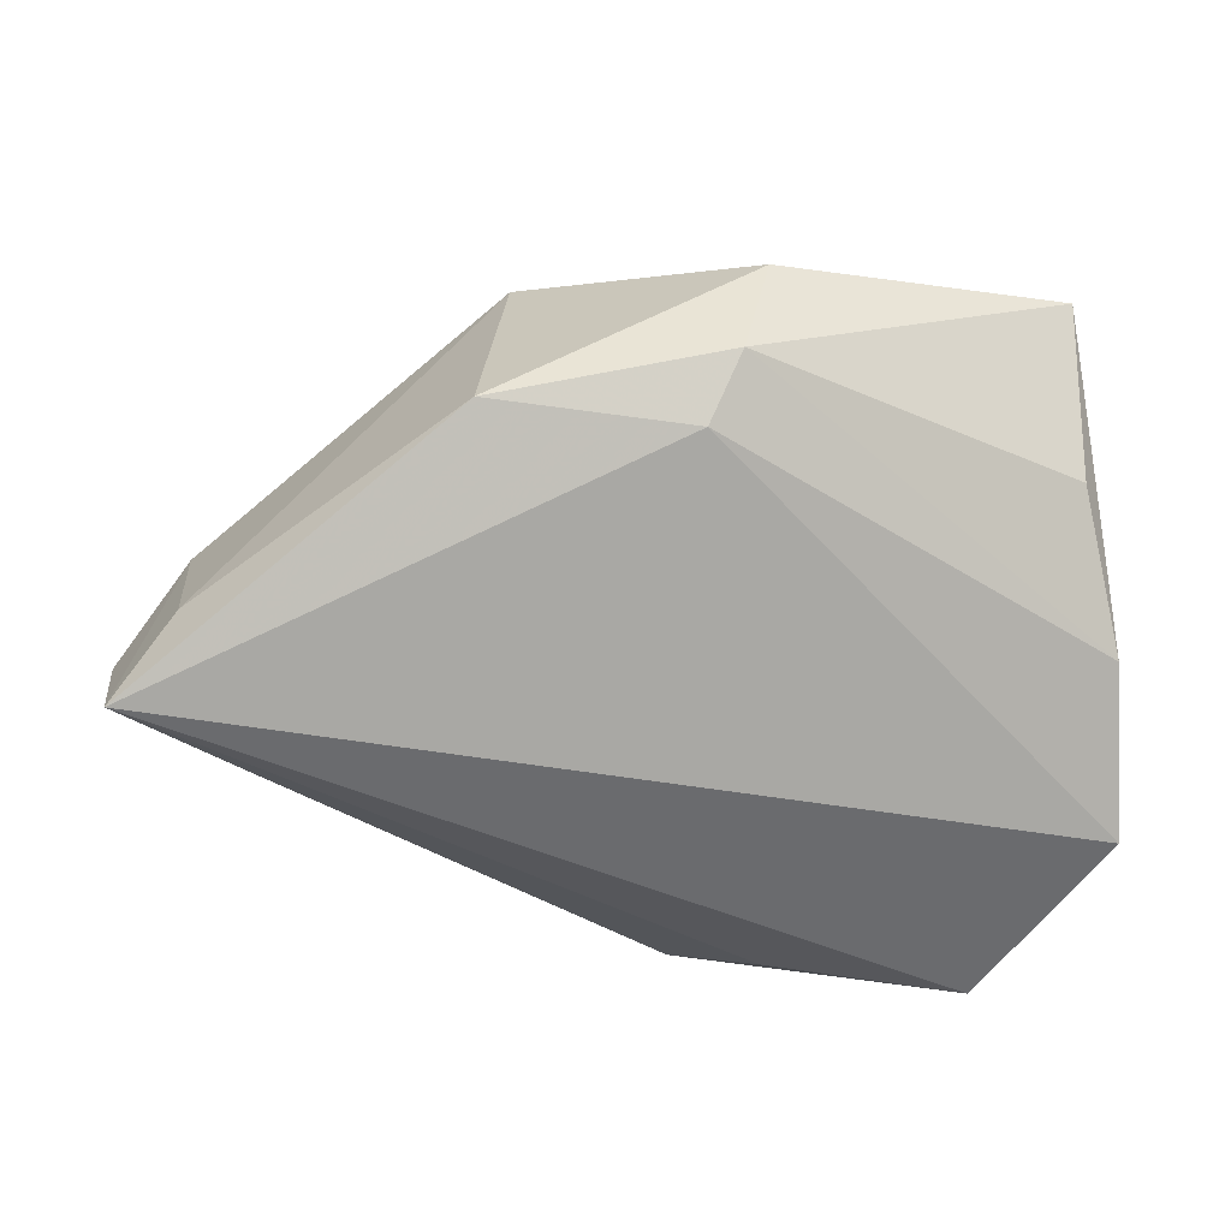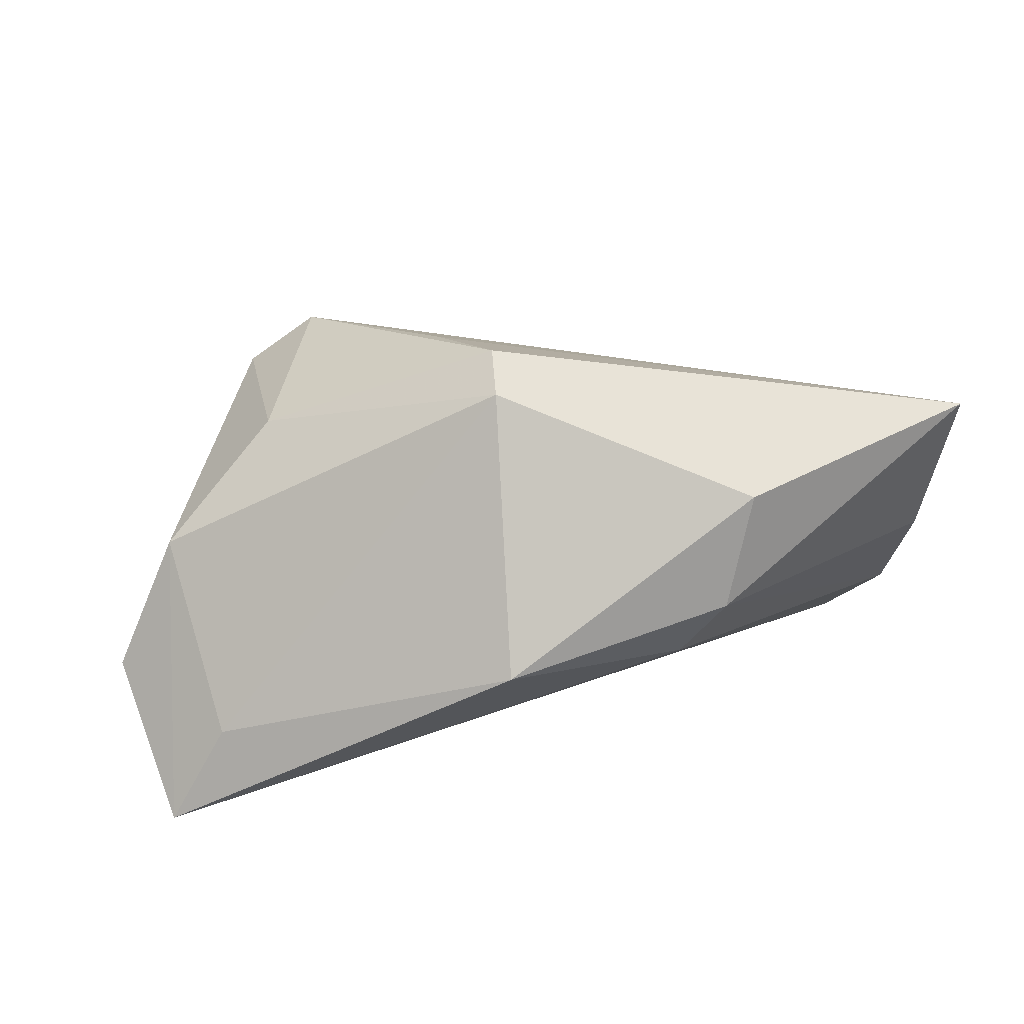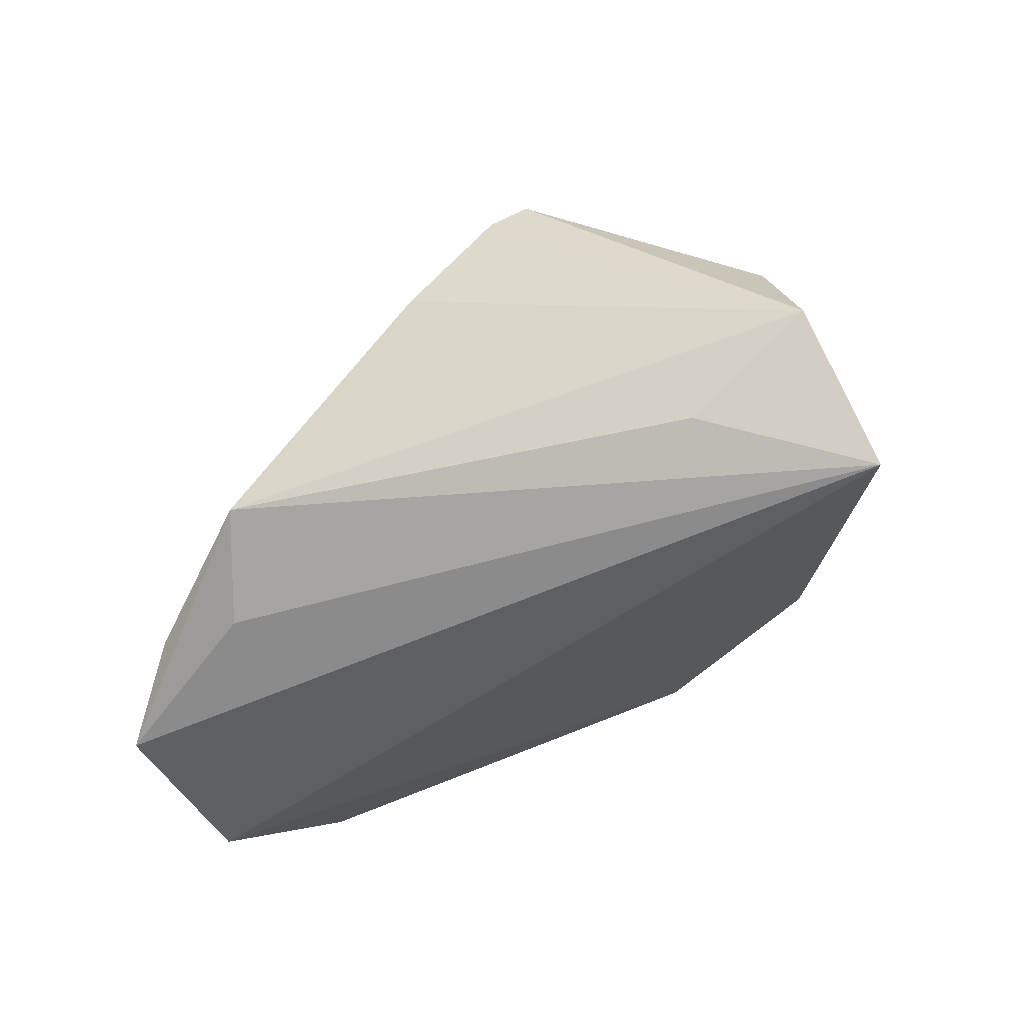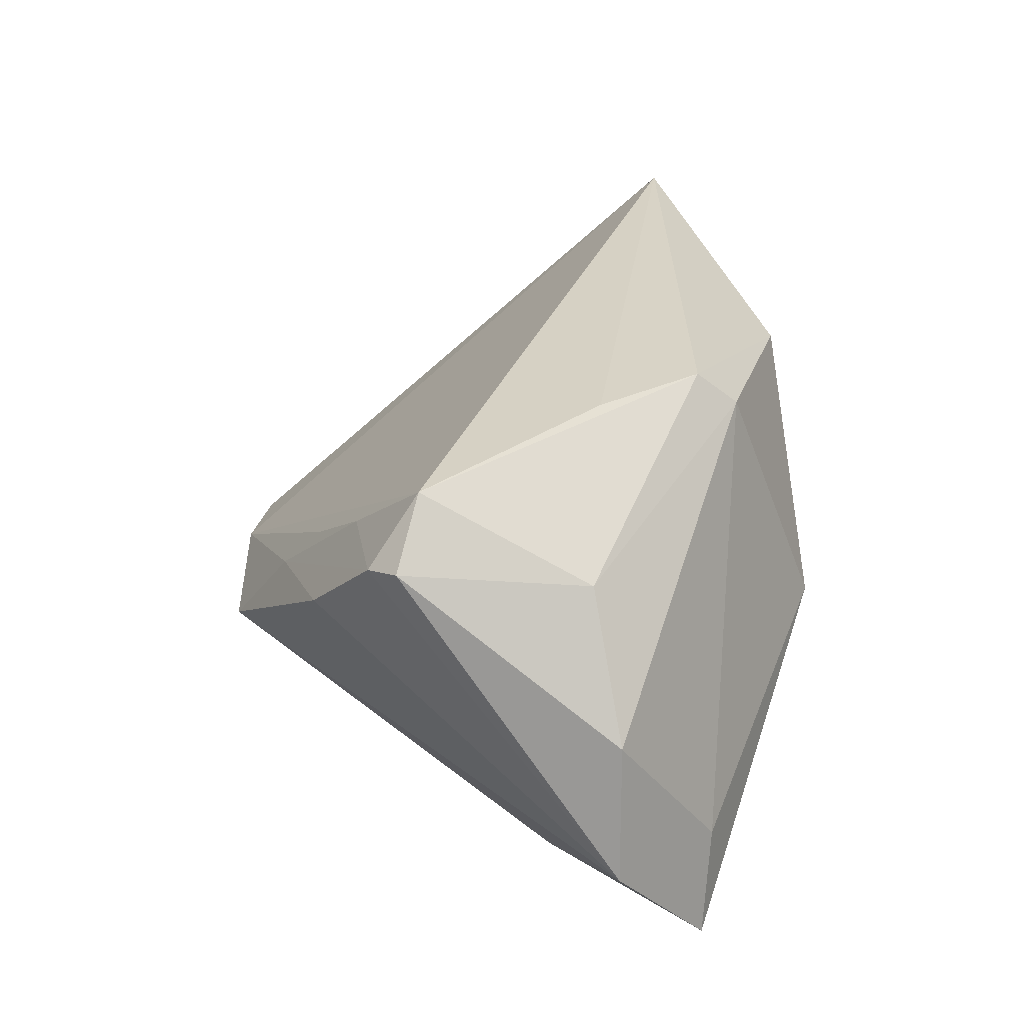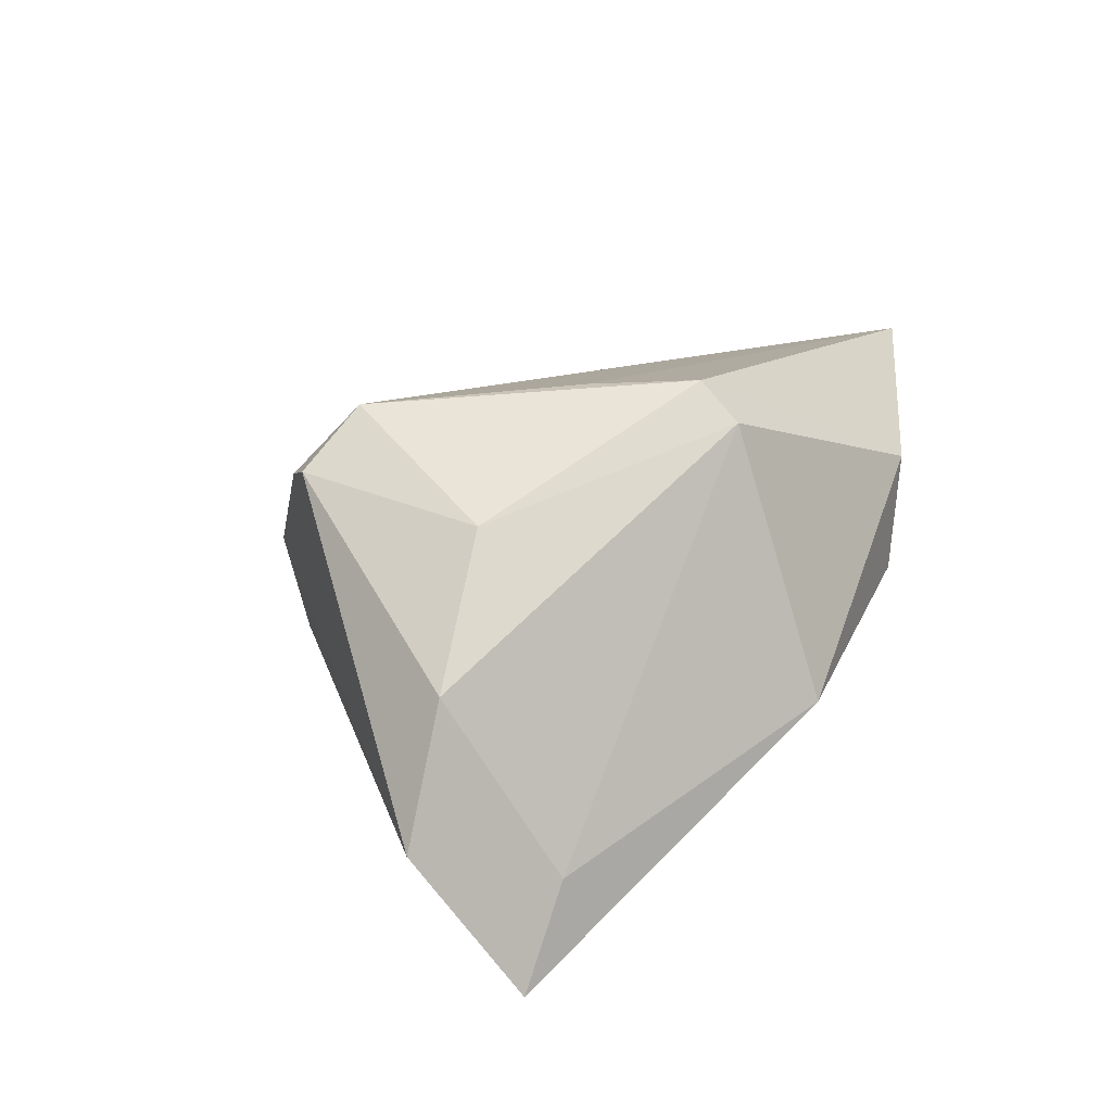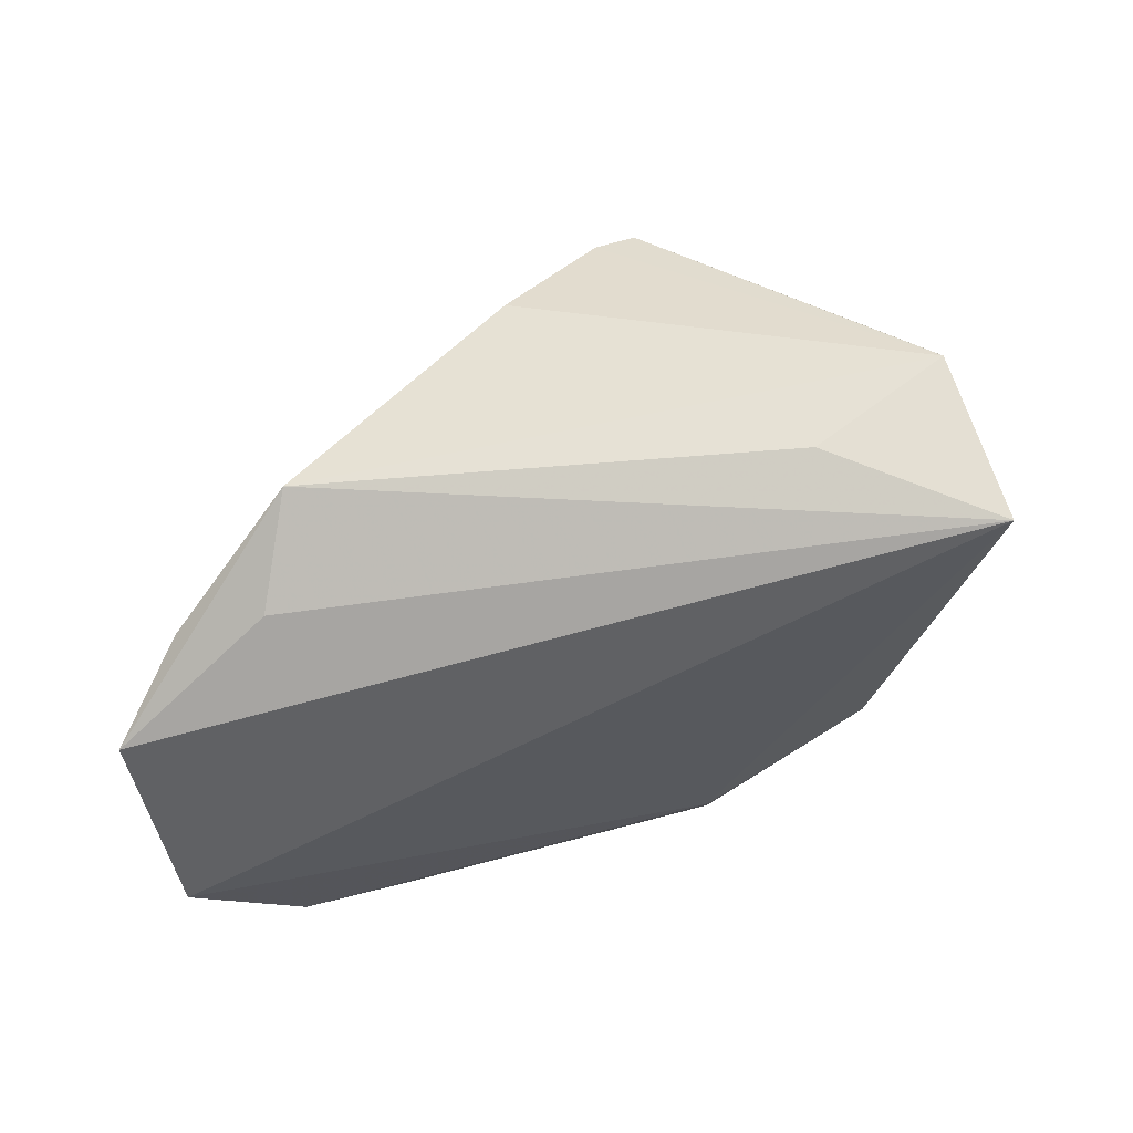
<metadata>
{"format":"obj","ext":"obj","renderer":"f3d","projection":"perspective","resolution":1024,"background":"white","views":[{"elev":-45.1,"azim":-177.0,"up":"+Z"},{"elev":19.5,"azim":162.6,"up":"+Z"},{"elev":-48.5,"azim":58.3,"up":"+Z"},{"elev":41.7,"azim":83.5,"up":"+Z"},{"elev":23.1,"azim":114.0,"up":"+Z"},{"elev":-56.8,"azim":48.0,"up":"+Z"}]}
</metadata>
<code>
v 0.02589 -0.01908 0.03085
v -0.01166 0.03227 -0.004962
v -0.01933 0.03703 0.01718
v -0.02672 -0.0436 -0.02138
v 0.01039 0.01945 0.03448
v -0.0551 0.02499 0.02311
v -0.05781 9.762e-05 -0.01158
v 0.05834 0.00313 -0.009866
v 0.0115 0.02477 0.03012
v -0.05476 0.01507 0.002569
v -0.004054 -0.04548 -0.01662
v 0.002008 -0.03757 -0.001368
v 0.03032 -0.02622 0.02221
v 0.0511 0.004012 0.007208
v -0.01567 -0.03824 -0.0241
v 0.04742 0.01768 -0.01523
v 0.01556 -0.02705 0.01752
v 0.04298 -0.004021 -0.01979
v 0.03667 0.002045 0.02232
v 0.01331 0.03703 -0.003982
v 0.03401 -0.02276 0.02433
v -0.05774 -0.01812 -0.02347
v 0.005488 -0.03229 0.006982
v -0.016 0.03703 0.002583
v -0.04083 -0.04045 -0.02785
v 0.0214 -0.03359 0.009043
v 0.05416 0.01577 -0.02785
v 0.0139 0.005947 0.03322
f 4 1 6
f 12 4 11
f 6 7 22
f 11 27 18
f 18 8 11
f 27 8 18
f 10 7 6
f 6 24 10
f 10 24 7
f 4 12 23
f 25 4 6
f 6 22 25
f 25 22 27
f 11 4 25
f 7 24 2
f 2 22 7
f 27 22 2
f 1 13 21
f 21 13 8
f 26 12 11
f 26 13 12
f 11 8 26
f 8 13 26
f 27 2 20
f 20 2 24
f 6 1 28
f 1 4 17
f 4 23 17
f 17 13 1
f 12 13 17
f 17 23 12
f 15 25 27
f 15 27 11
f 11 25 15
f 14 21 8
f 14 8 27
f 27 20 16
f 16 20 9
f 16 14 27
f 9 14 16
f 3 20 24
f 9 20 3
f 3 24 6
f 1 21 19
f 21 14 19
f 19 14 9
f 5 19 9
f 5 28 1
f 1 19 5
f 6 28 5
f 5 3 6
f 9 3 5

</code>
